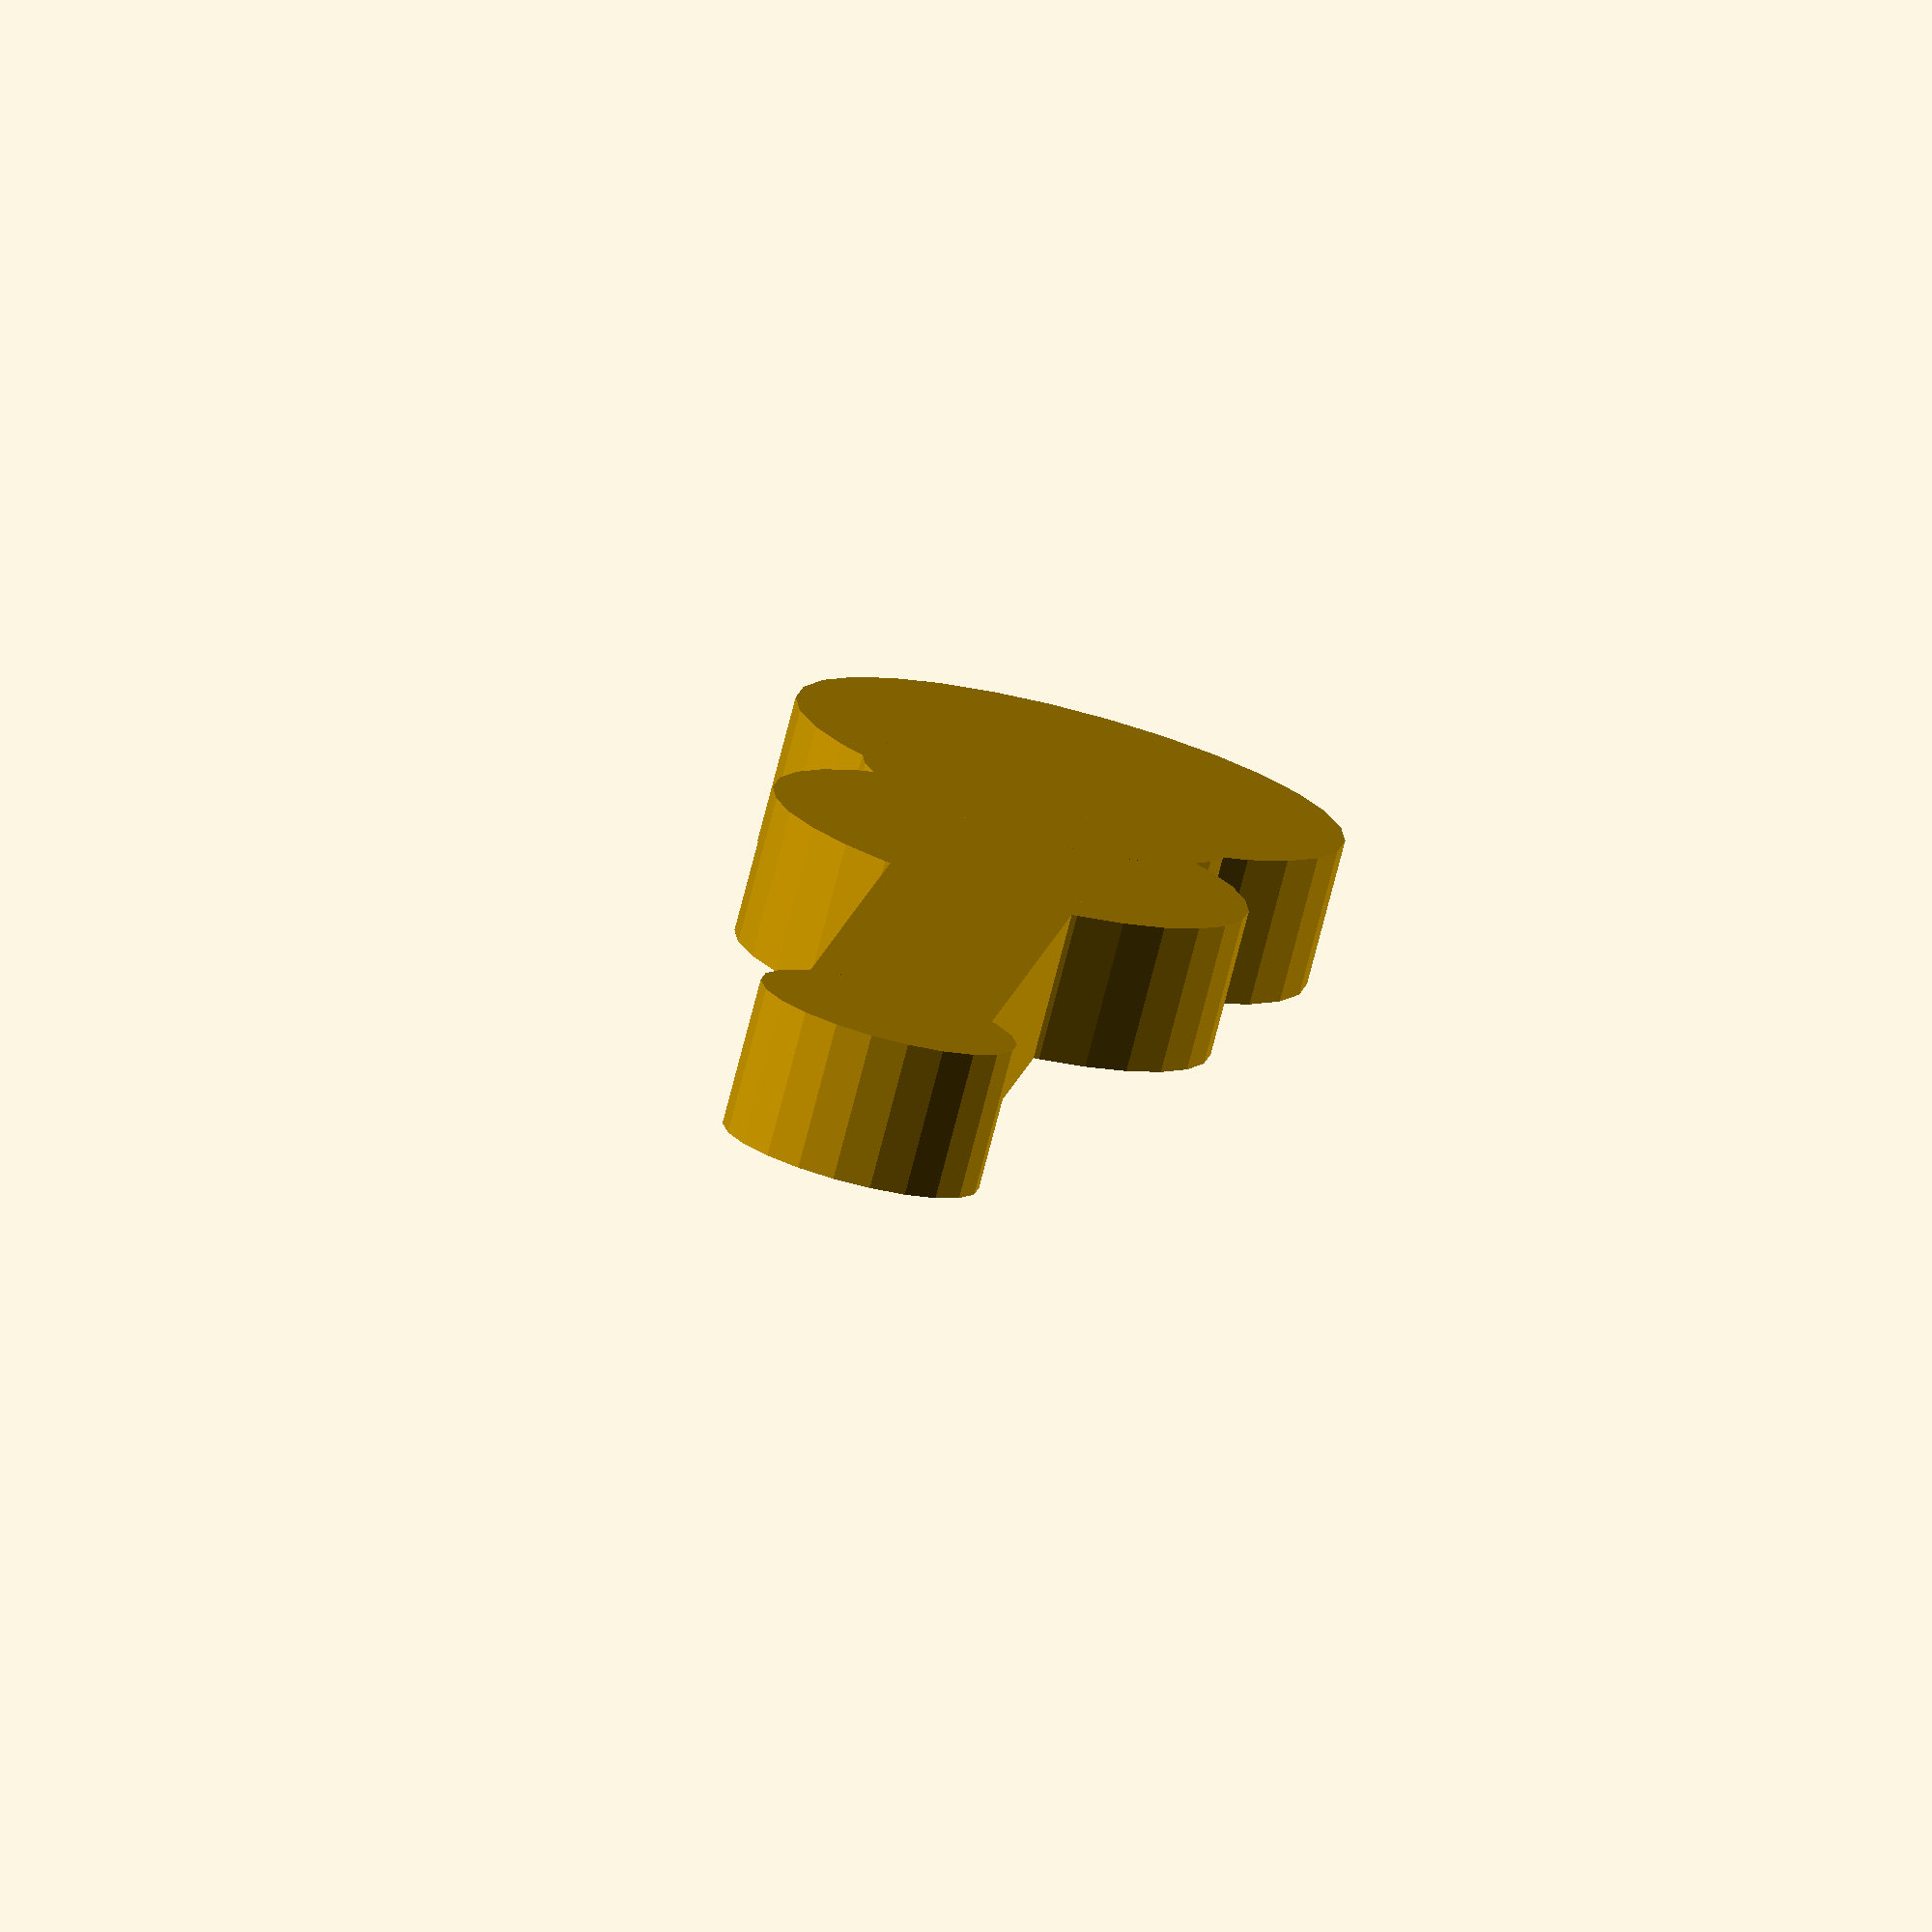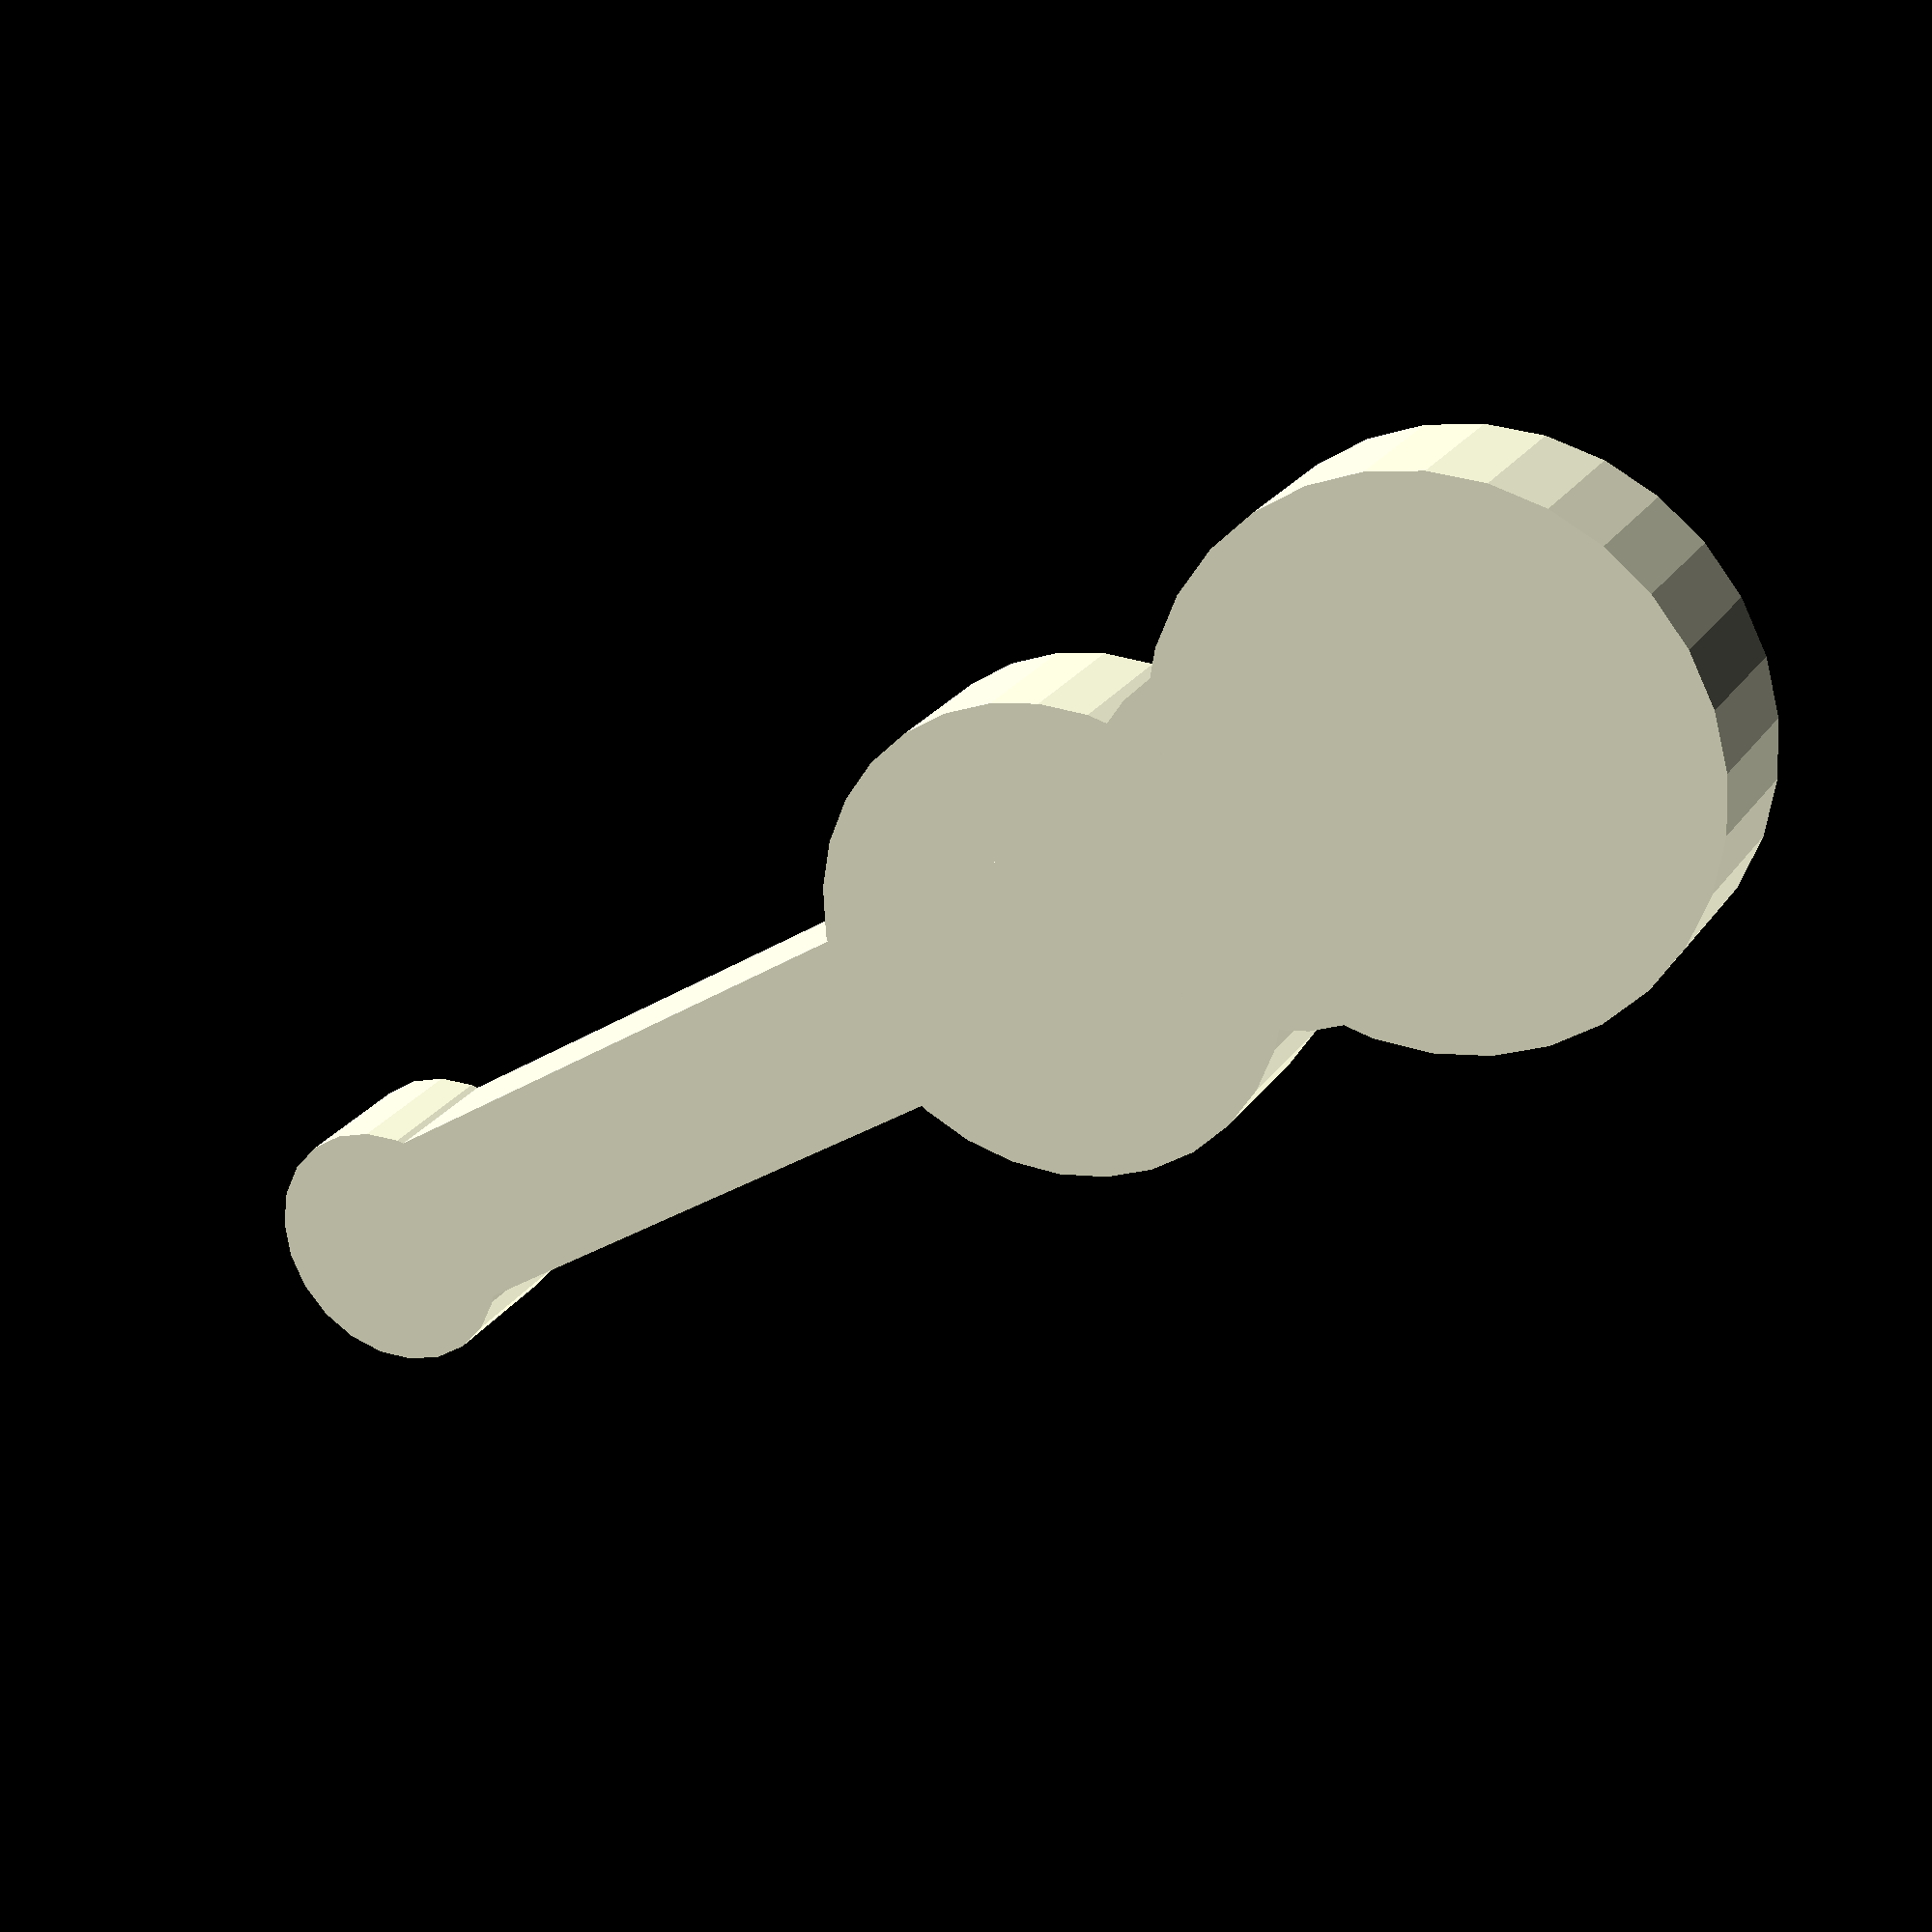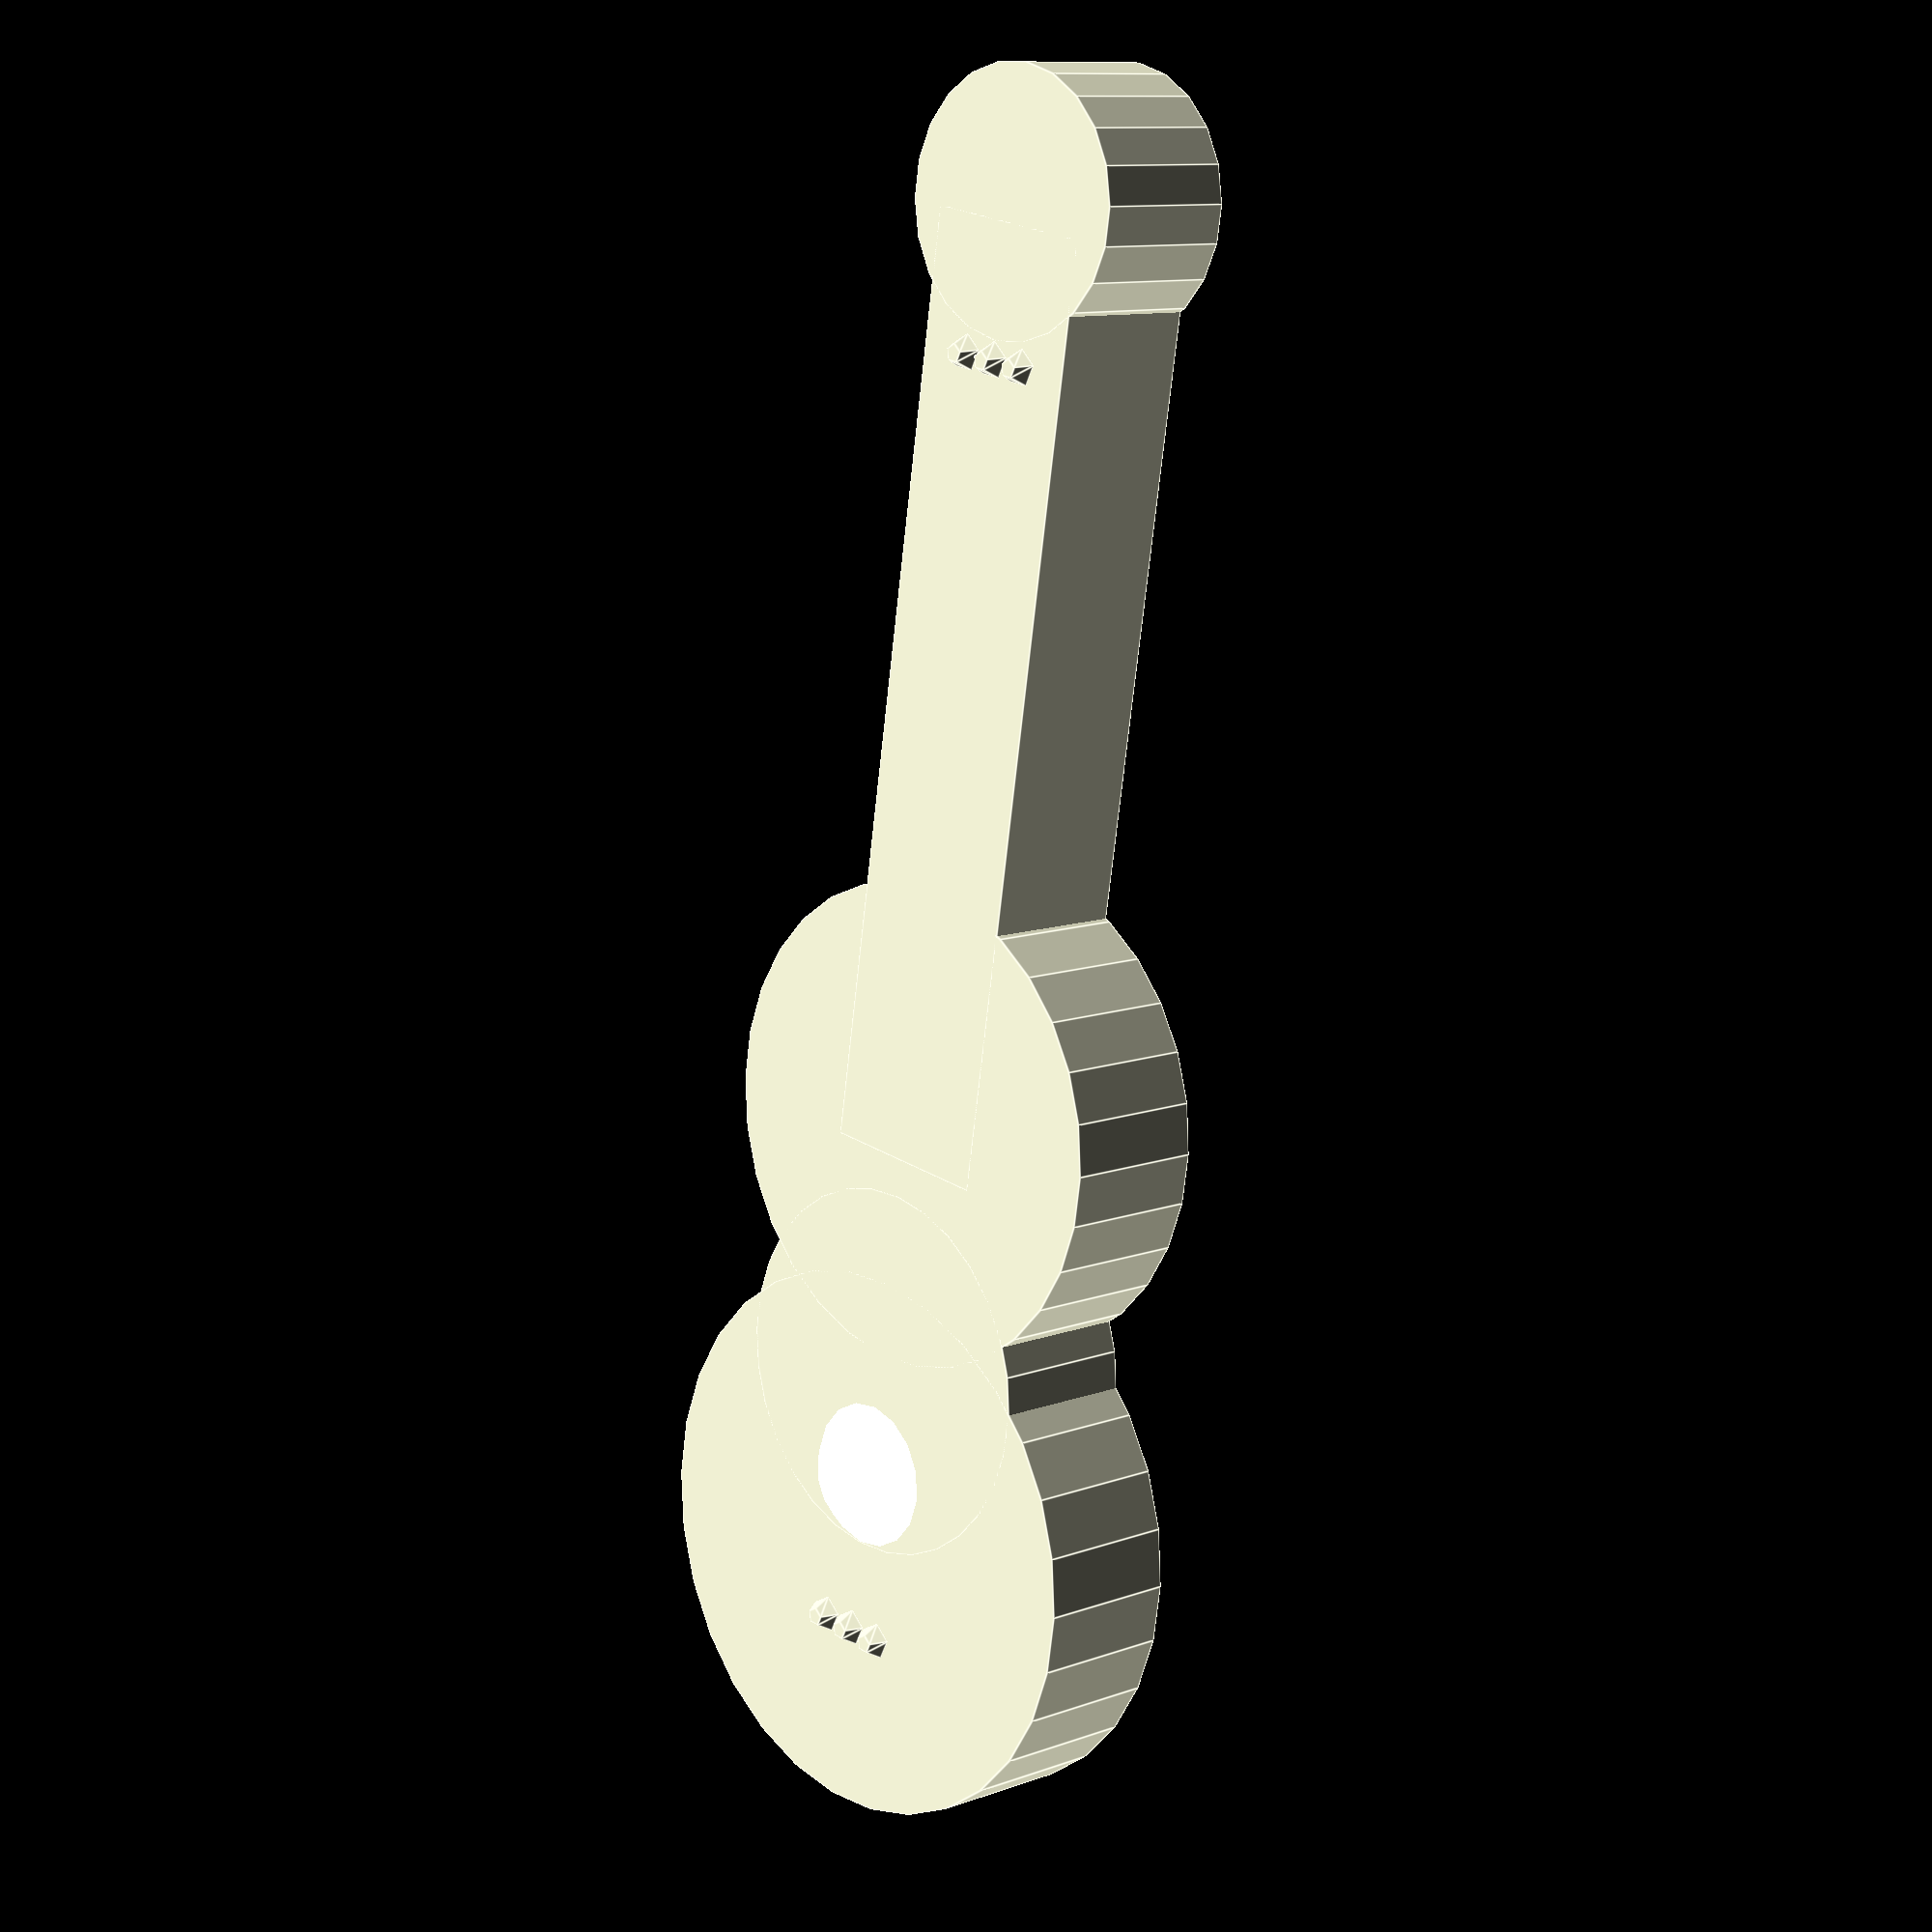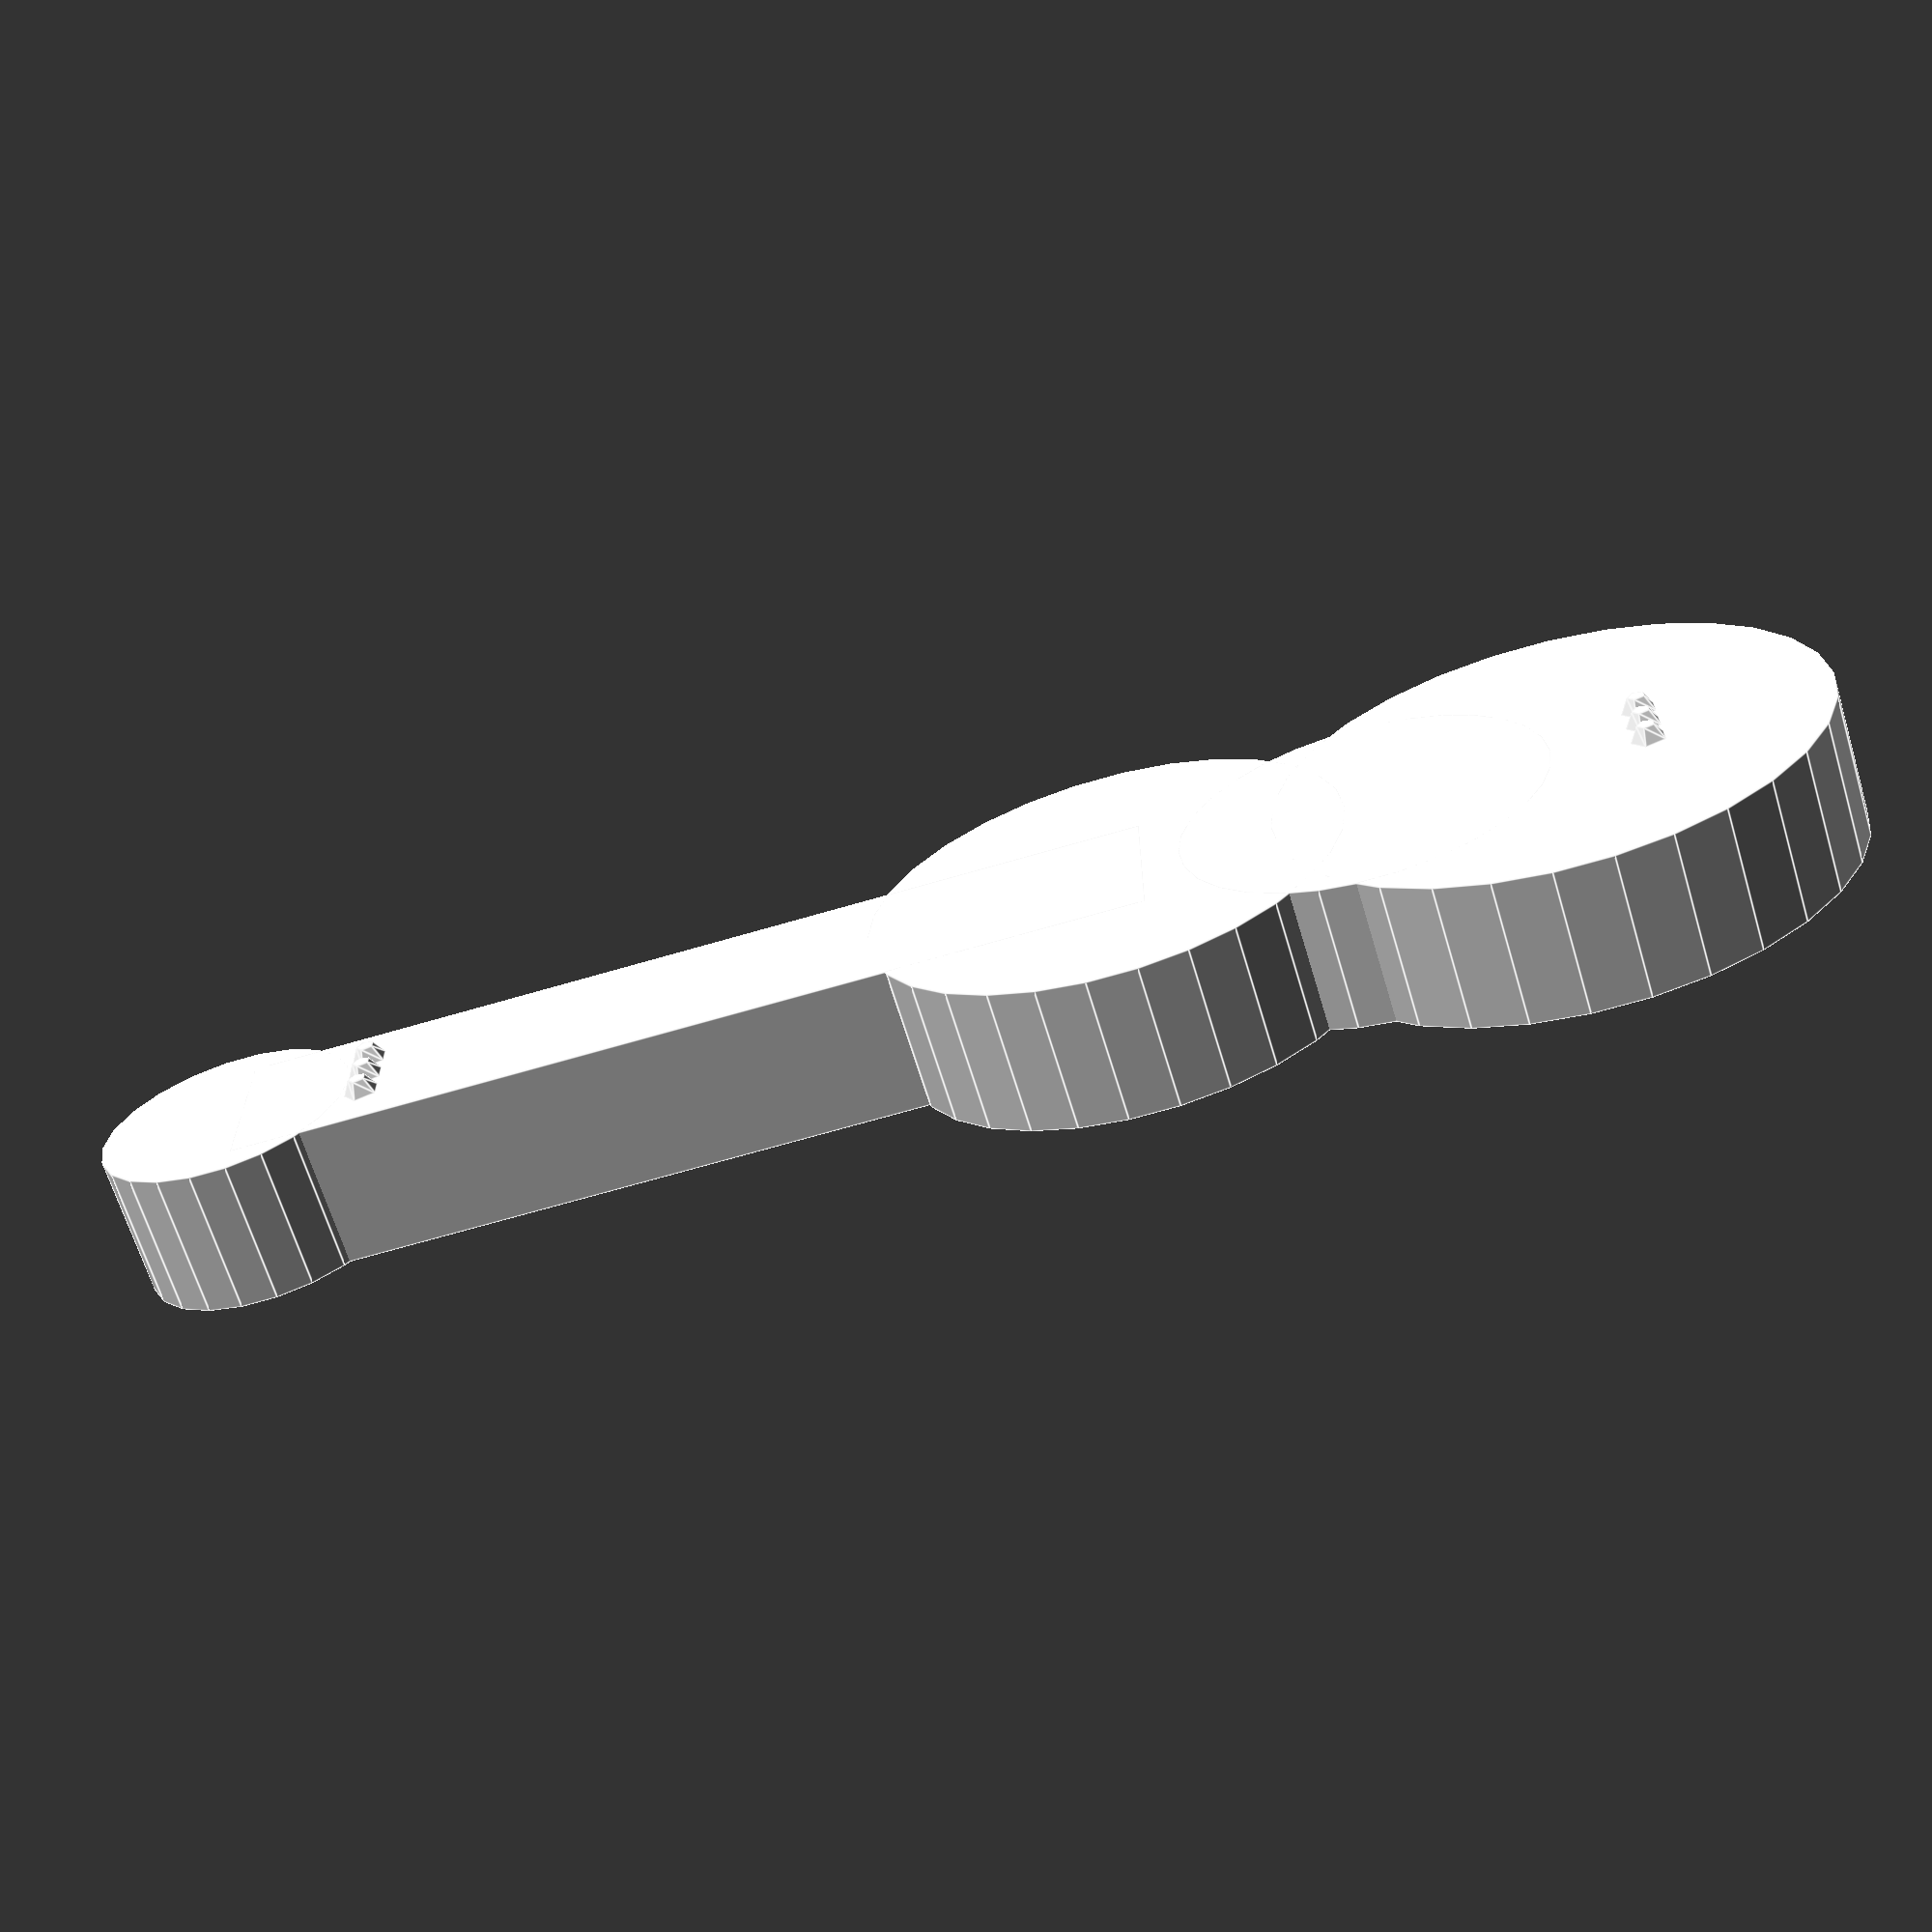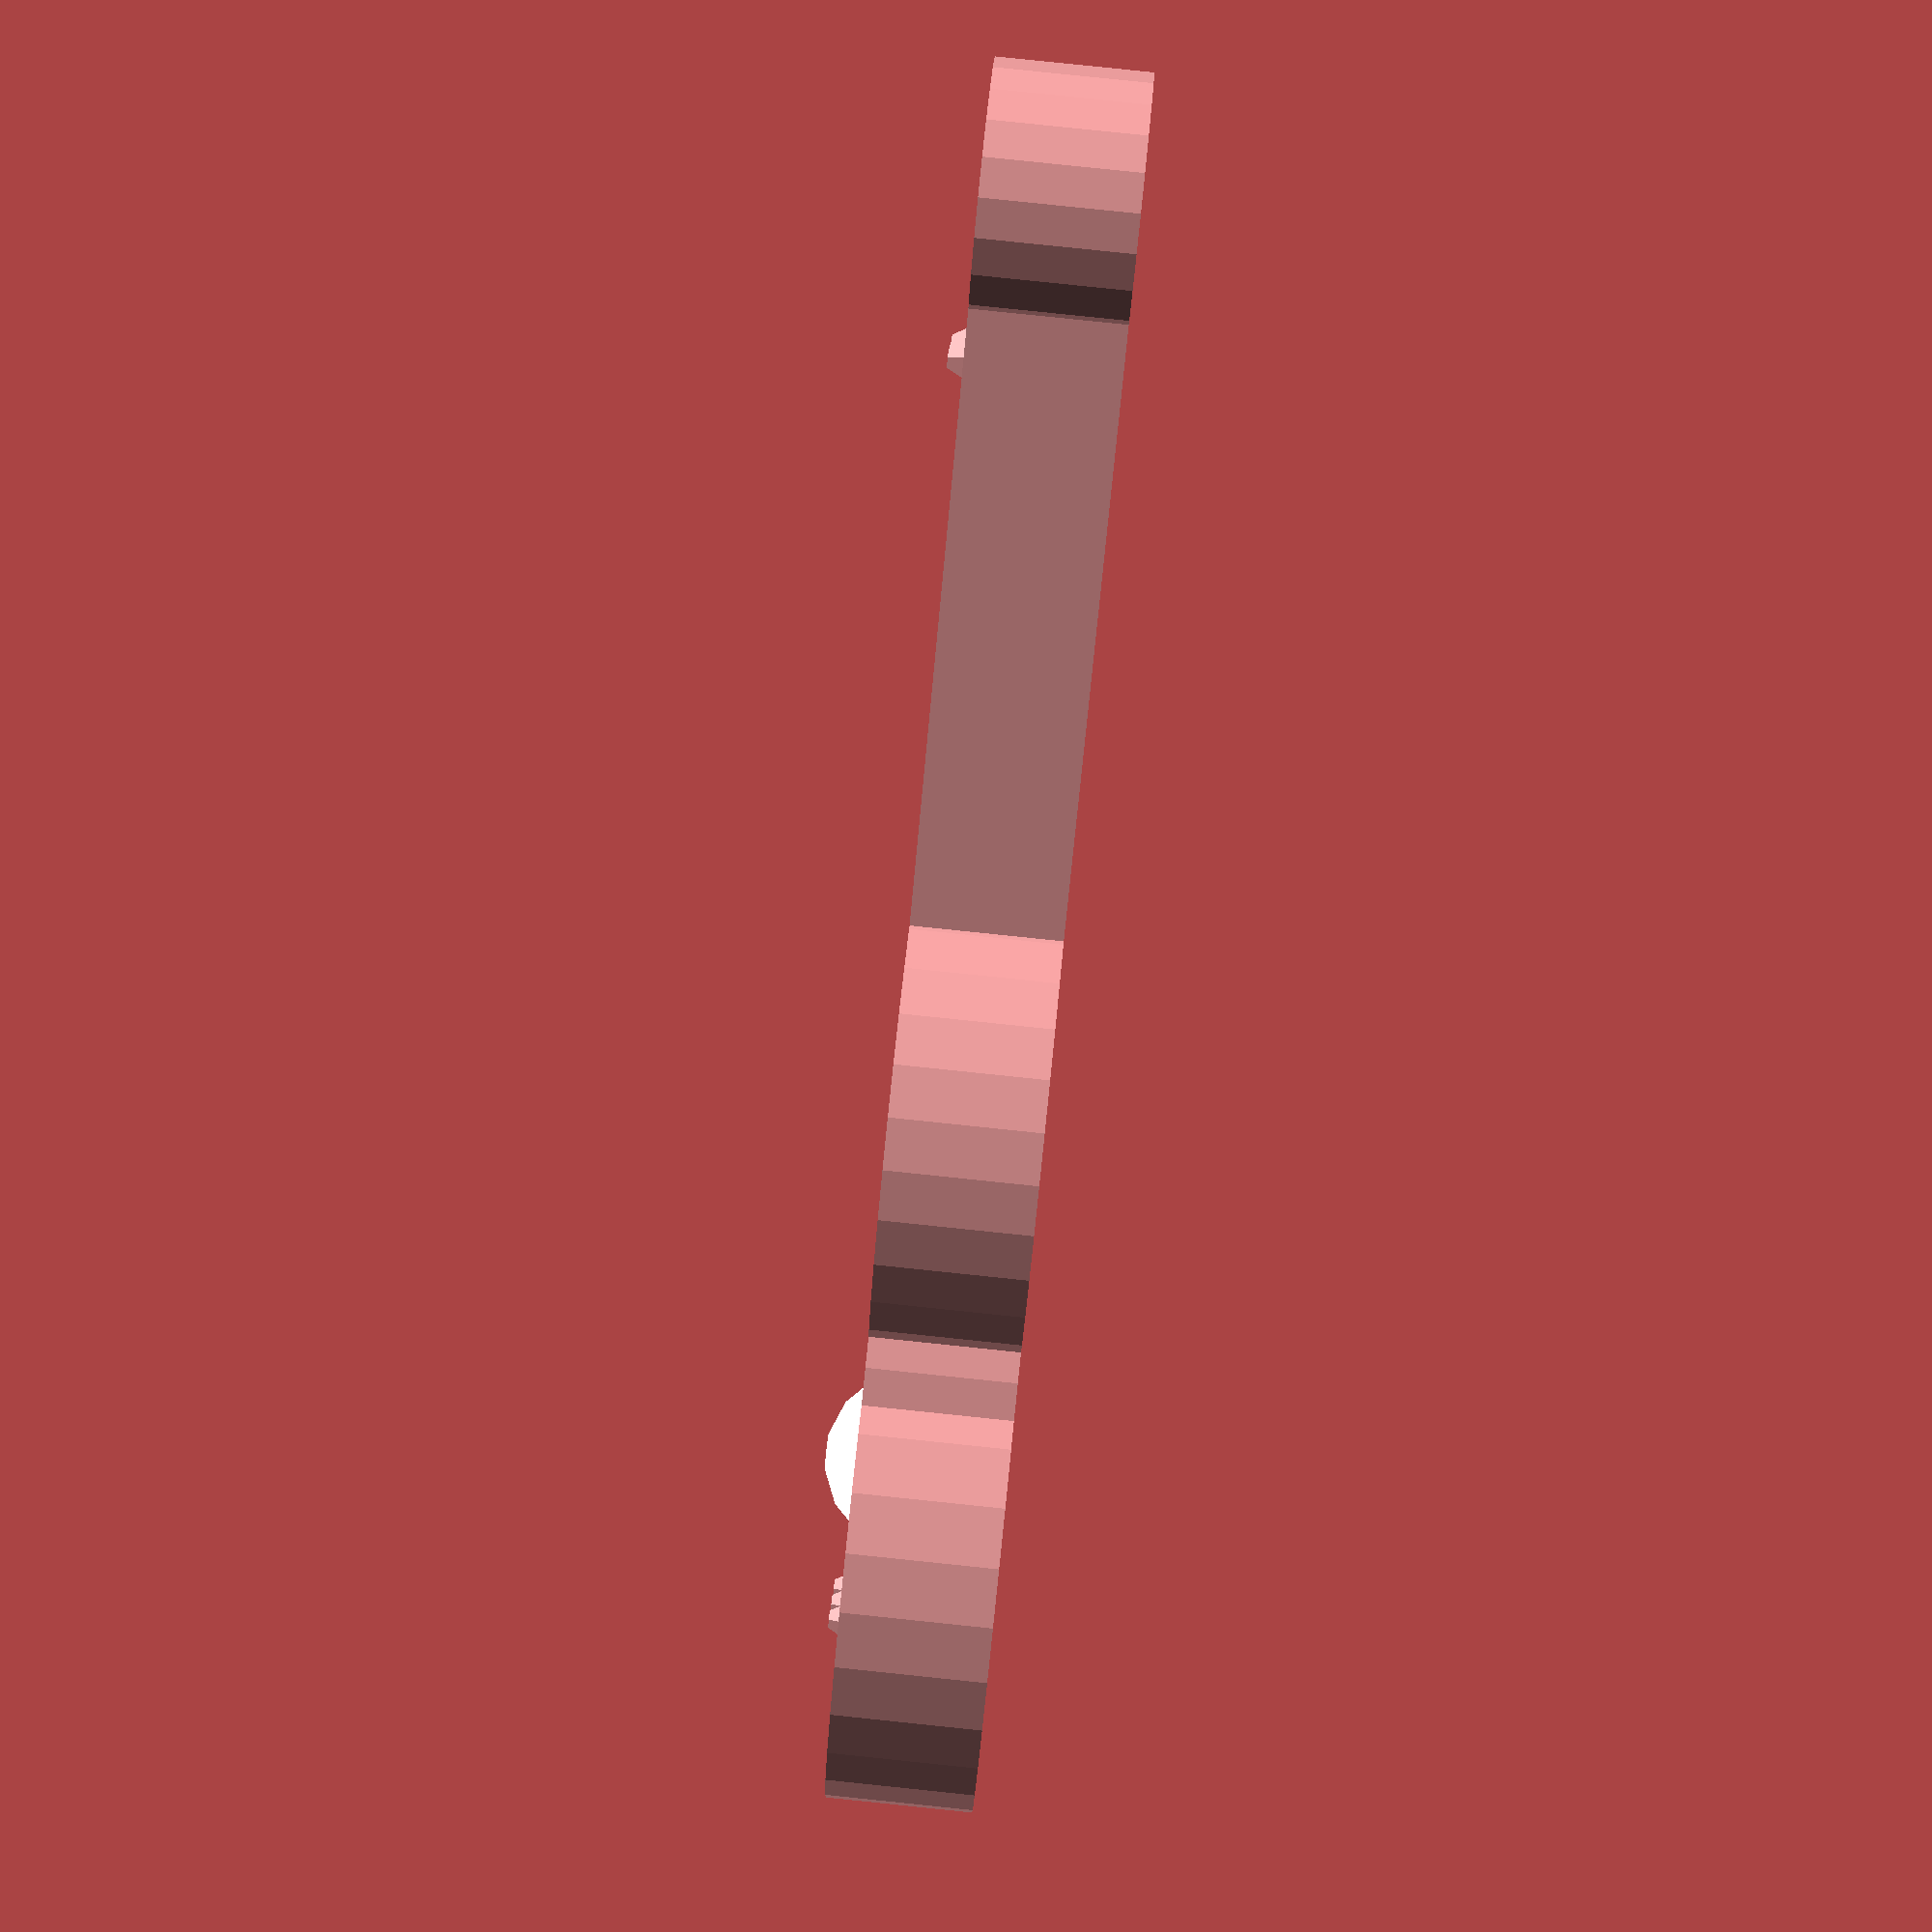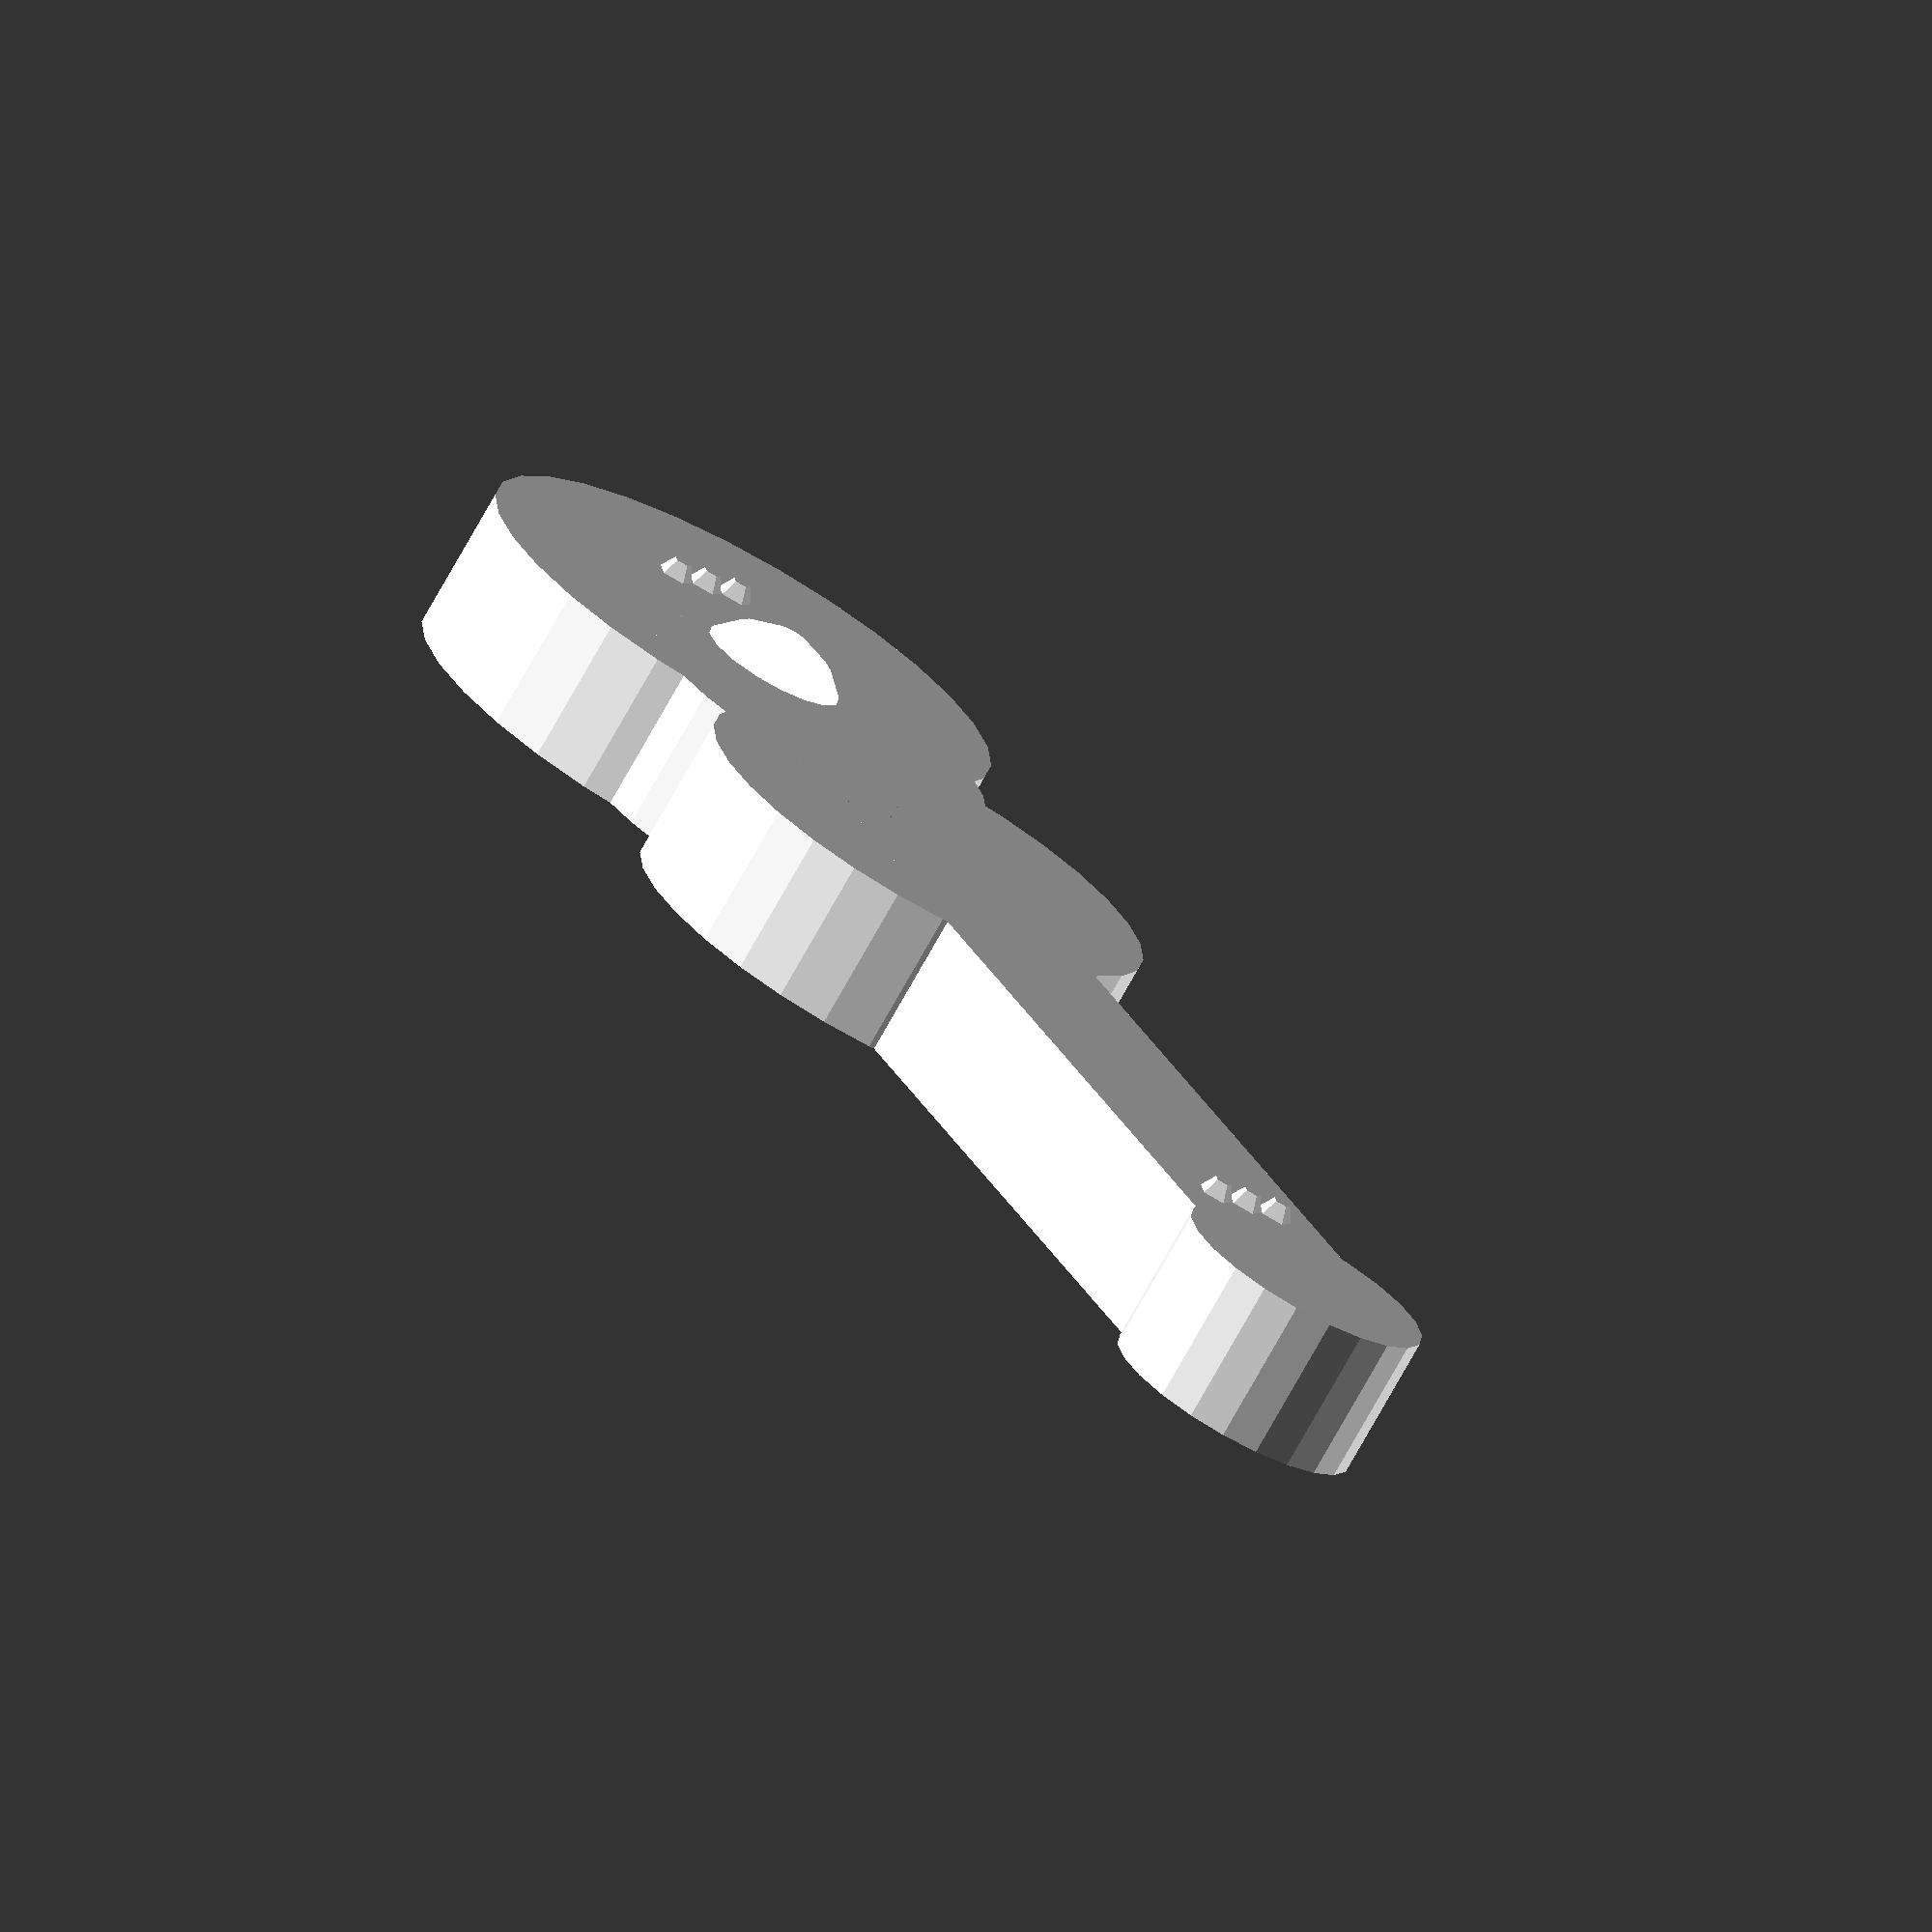
<openscad>
translate([5,0,0])cylinder(8,15,15);
translate([9,0,3])color ([9,9,9])sphere(5);

translate([29,0,0])cylinder(8,13,13);
translate([15,0,0])cylinder(8,10,10);
translate([27,-5,0])cube([50,10,8]);
sphere(1);
translate([0,2,0])sphere(1);
translate([0,-2,0])sphere(1);
translate([70,0,0])sphere(1);
translate([70,2,0])sphere(1);
translate([70,-2,0])sphere(1);
translate([78,0,0])cylinder(8,7,7);

</openscad>
<views>
elev=77.8 azim=97.8 roll=345.4 proj=o view=wireframe
elev=335.8 azim=146.9 roll=25.9 proj=p view=solid
elev=349.9 azim=260.9 roll=226.4 proj=p view=edges
elev=245.6 azim=180.0 roll=343.3 proj=p view=edges
elev=276.1 azim=336.2 roll=275.9 proj=p view=wireframe
elev=73.6 azim=117.8 roll=150.9 proj=o view=solid
</views>
